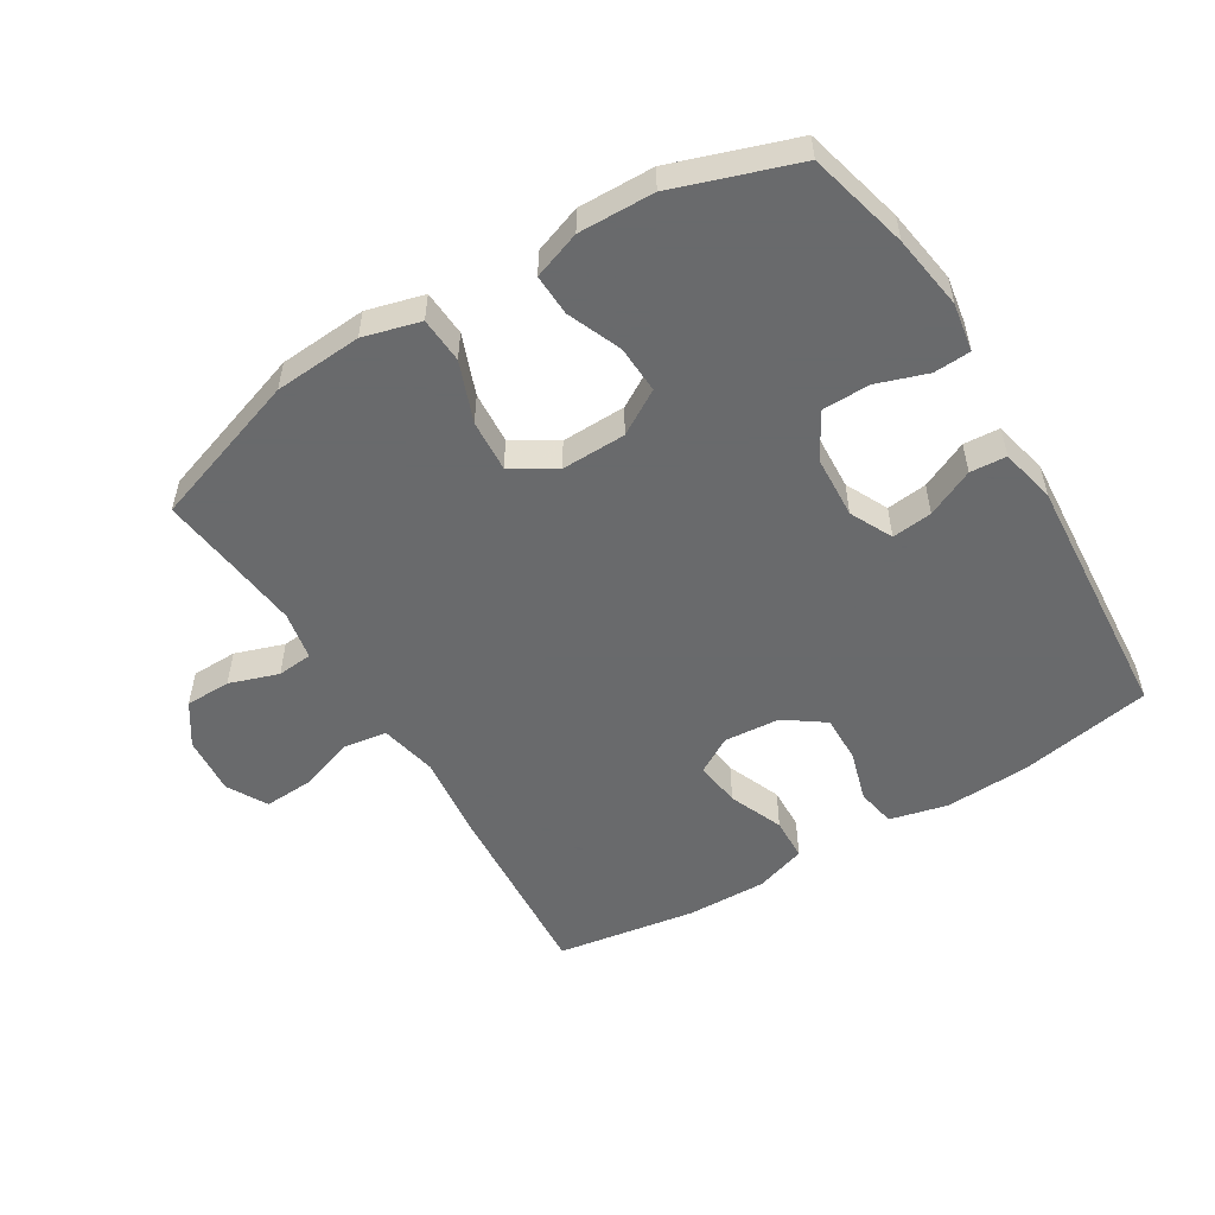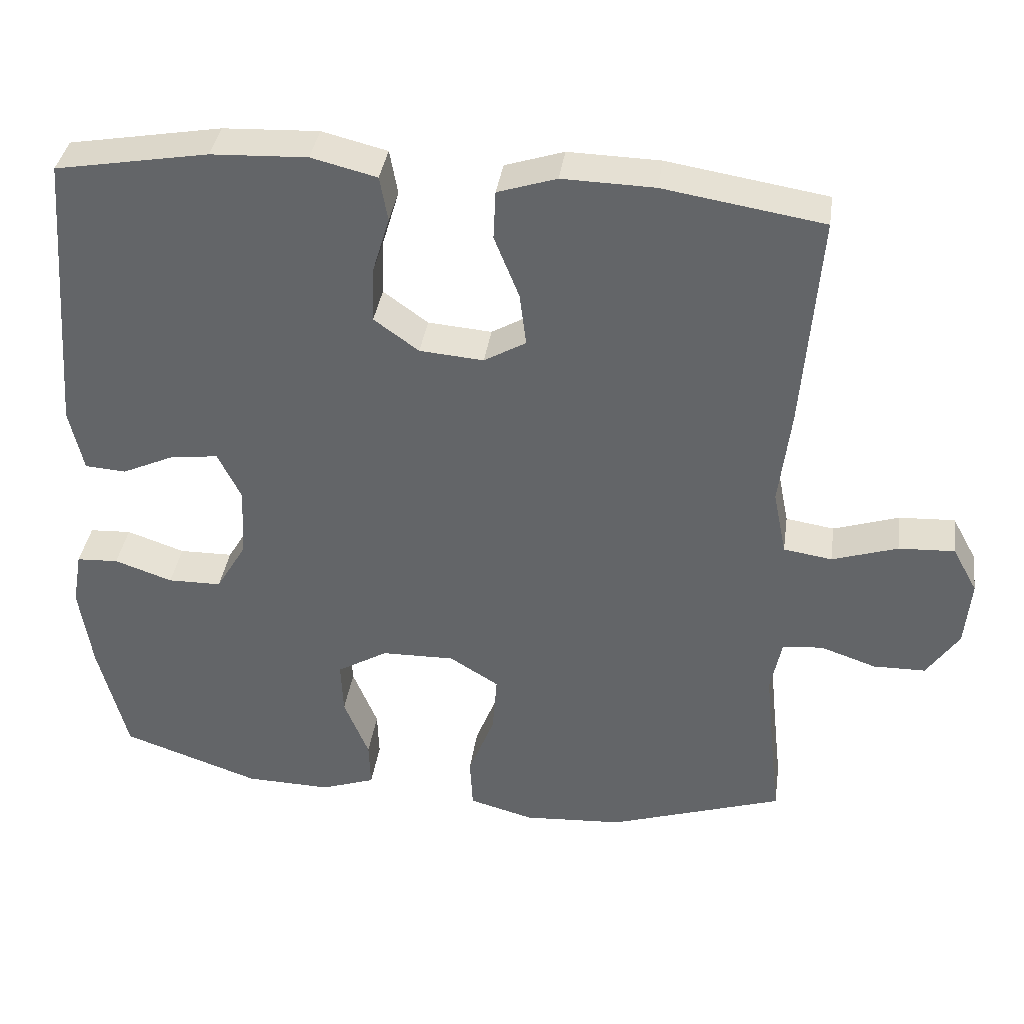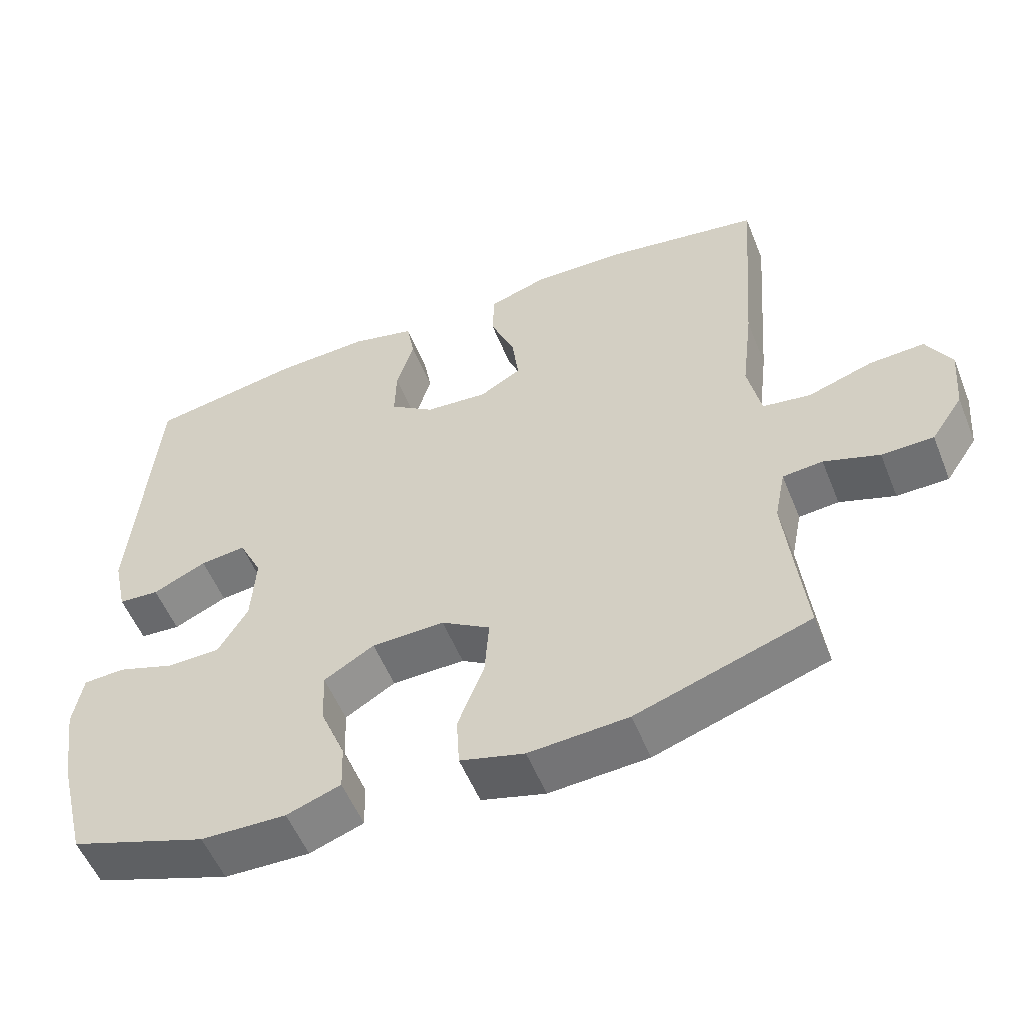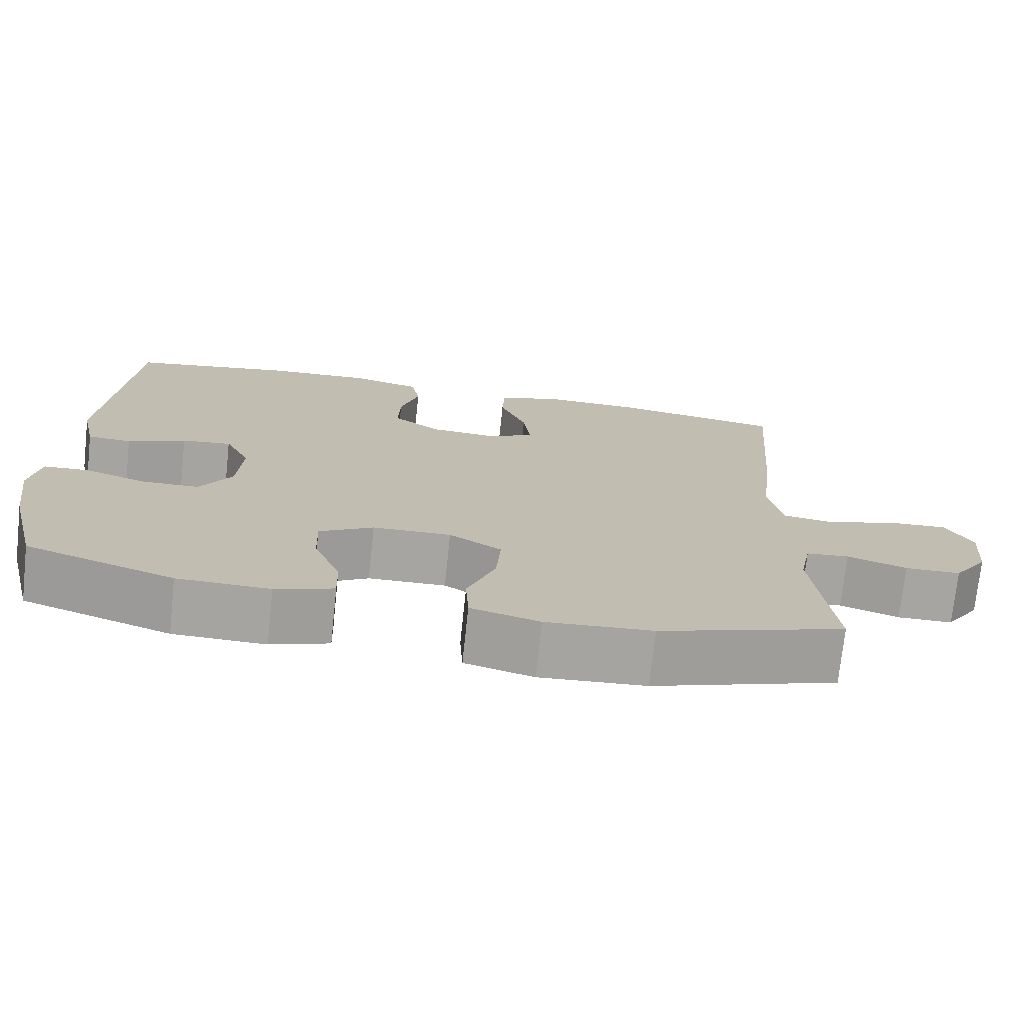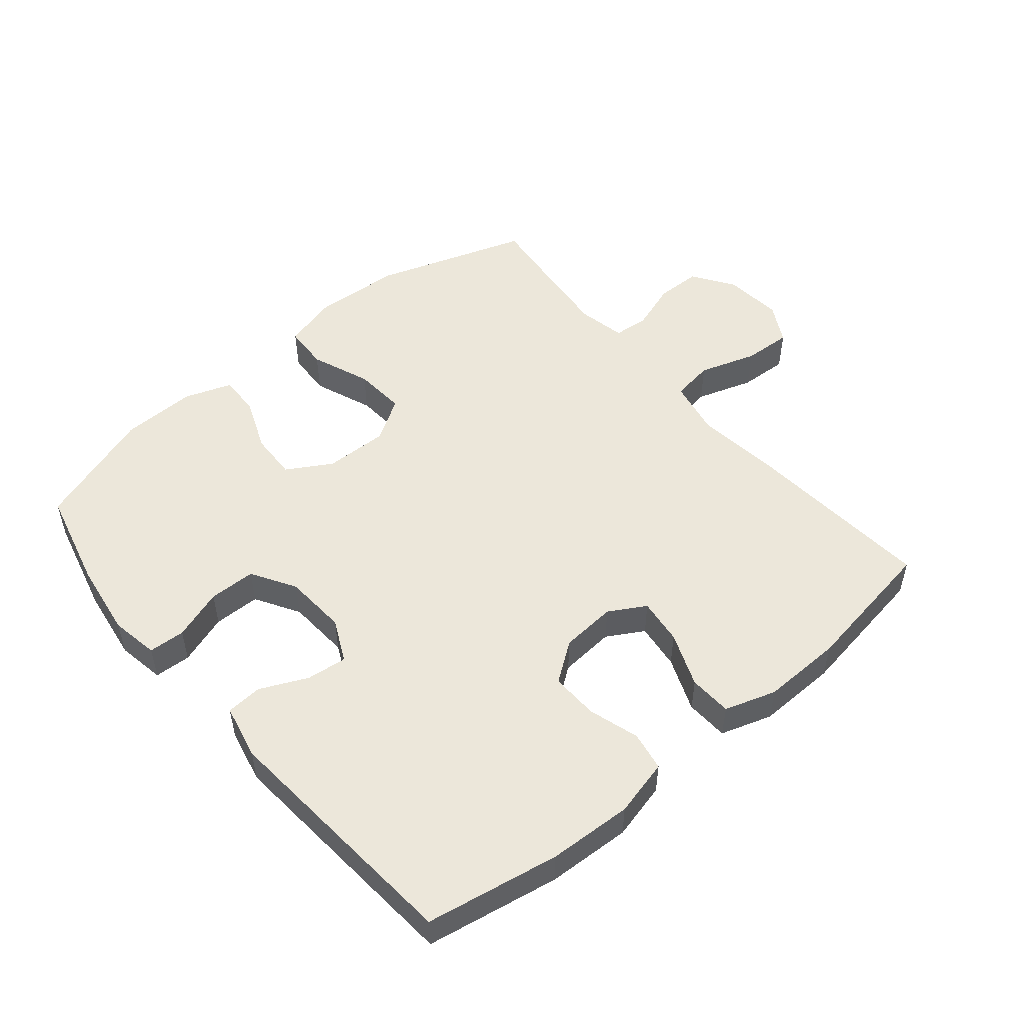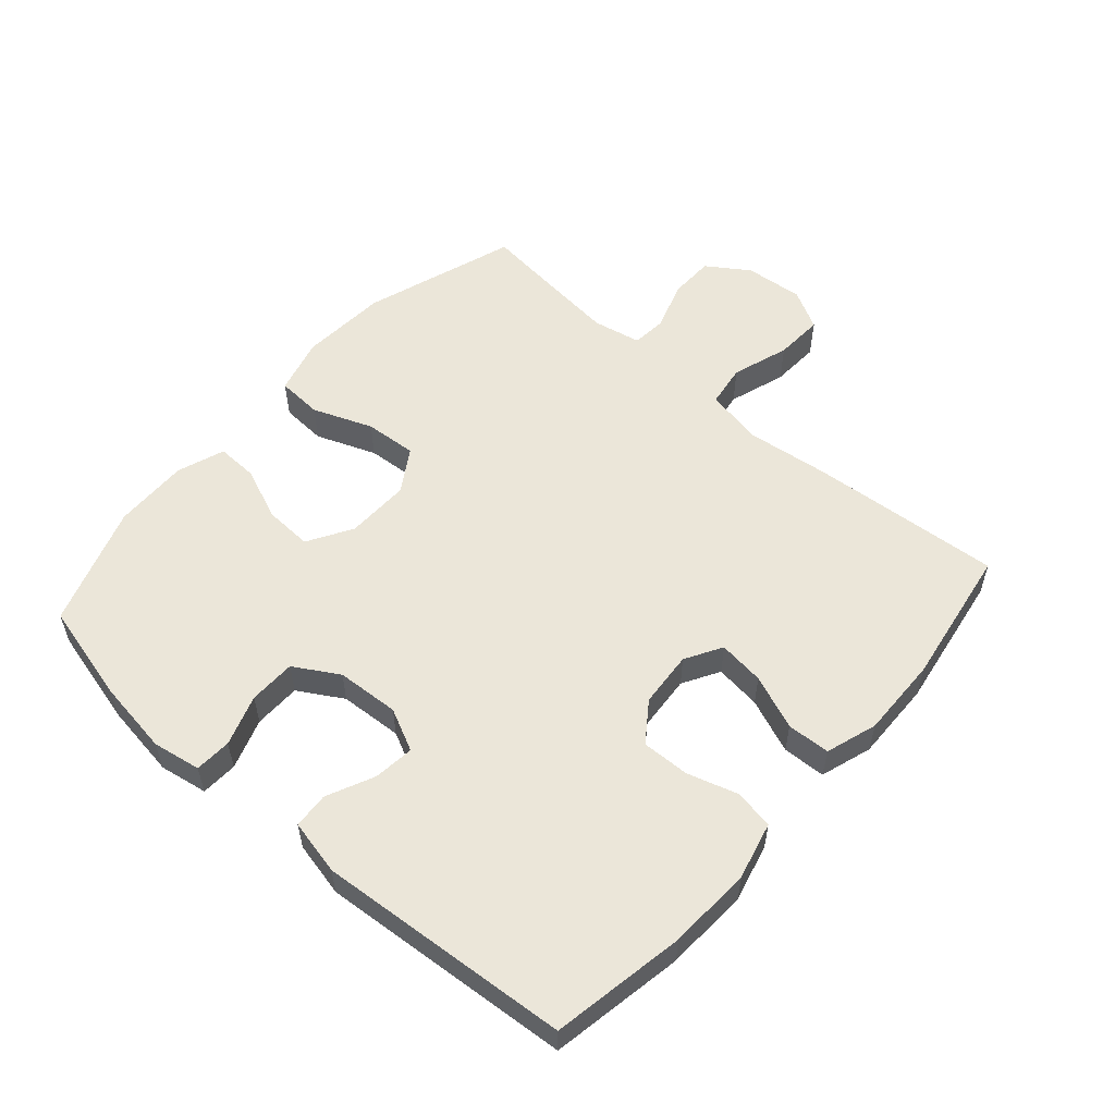
<metadata>
{"format":"obj","ext":"obj","renderer":"f3d","projection":"perspective","resolution":1024,"background":"white","views":[{"elev":-52.9,"azim":-148.4,"up":"+Y"},{"elev":37.5,"azim":8.2,"up":"+Z"},{"elev":-54.6,"azim":21.8,"up":"+Z"},{"elev":-73.6,"azim":-6.1,"up":"+Z"},{"elev":51.2,"azim":-40.0,"up":"+Y"},{"elev":55.5,"azim":-48.7,"up":"+Y"}]}
</metadata>
<code>
v -0.5 0.07 -0.5
v -0.539 0.07 -0.344
v -0.556 0.07 -0.228
v -0.543 0.07 -0.153
v -0.486 0.07 -0.15
v -0.407 0.07 -0.177
v -0.334 0.07 -0.176
v -0.293 0.07 -0.107
v -0.287 0.07 -0.009
v -0.319 0.07 0.057
v -0.382 0.07 0.05
v -0.456 0.07 0.016
v -0.512 0.07 0.02
v -0.531 0.07 0.106
v -0.5 0.07 0.5
v -0.292 0.07 0.537
v -0.161 0.07 0.543
v -0.072 0.07 0.521
v -0.061 0.07 0.46
v -0.085 0.07 0.38
v -0.087 0.07 0.306
v -0.026 0.07 0.262
v 0.061 0.07 0.255
v 0.118 0.07 0.288
v 0.109 0.07 0.36
v 0.075 0.07 0.445
v 0.078 0.07 0.512
v 0.158 0.07 0.538
v 0.283 0.07 0.535
v 0.5 0.07 0.5
v 0.477 0.07 0.203
v 0.461 0.07 0.07
v 0.479 0.07 -0.019
v 0.545 0.07 -0.029
v 0.634 0.07 0
v 0.71 0.07 0.004
v 0.744 0.07 -0.058
v 0.736 0.07 -0.15
v 0.692 0.07 -0.215
v 0.621 0.07 -0.216
v 0.545 0.07 -0.19
v 0.49 0.07 -0.195
v 0.475 0.07 -0.27
v 0.487 0.07 -0.385
v 0.5 0.07 -0.5
v 0.262 0.07 -0.579
v 0.126 0.07 -0.588
v 0.038 0.07 -0.564
v 0.034 0.07 -0.493
v 0.07 0.07 -0.4
v 0.076 0.07 -0.319
v 0.009 0.07 -0.277
v -0.091 0.07 -0.279
v -0.16 0.07 -0.32
v -0.157 0.07 -0.394
v -0.123 0.07 -0.478
v -0.121 0.07 -0.542
v -0.195 0.07 -0.568
v -0.312 0.07 -0.565
v -0.5 0 -0.5
v -0.539 0 -0.344
v -0.556 0 -0.228
v -0.543 0 -0.153
v -0.486 0 -0.15
v -0.407 0 -0.177
v -0.334 0 -0.176
v -0.293 0 -0.107
v -0.287 0 -0.009
v -0.319 0 0.057
v -0.382 0 0.05
v -0.456 0 0.016
v -0.512 0 0.02
v -0.531 0 0.106
v -0.5 0 0.5
v -0.292 0 0.537
v -0.161 0 0.543
v -0.072 0 0.521
v -0.061 0 0.46
v -0.085 0 0.38
v -0.087 0 0.306
v -0.026 0 0.262
v 0.061 0 0.255
v 0.118 0 0.288
v 0.109 0 0.36
v 0.075 0 0.445
v 0.078 0 0.512
v 0.158 0 0.538
v 0.283 0 0.535
v 0.5 0 0.5
v 0.477 0 0.203
v 0.461 0 0.07
v 0.479 0 -0.019
v 0.545 0 -0.029
v 0.634 0 0
v 0.71 0 0.004
v 0.744 0 -0.058
v 0.736 0 -0.15
v 0.692 0 -0.215
v 0.621 0 -0.216
v 0.545 0 -0.19
v 0.49 0 -0.195
v 0.475 0 -0.27
v 0.487 0 -0.385
v 0.5 0 -0.5
v 0.262 0 -0.579
v 0.126 0 -0.588
v 0.038 0 -0.564
v 0.034 0 -0.493
v 0.07 0 -0.4
v 0.076 0 -0.319
v 0.009 0 -0.277
v -0.091 0 -0.279
v -0.16 0 -0.32
v -0.157 0 -0.394
v -0.123 0 -0.478
v -0.121 0 -0.542
v -0.195 0 -0.568
v -0.312 0 -0.565
f 55 56 57 58
f 54 55 58 59
f 47 48 49 50
f 47 50 51
f 44 45 46 47
f 43 44 47 51
f 42 43 51 52
f 38 39 40 41
f 38 41 42
f 34 35 36 37
f 34 37 38 42
f 29 30 31 32
f 29 32 33
f 28 29 33
f 25 26 27 28
f 24 25 28 33
f 23 24 33
f 22 23 33
f 17 18 19 20
f 17 20 21
f 16 17 21
f 15 16 21
f 14 15 21 22
f 11 12 13 14
f 10 11 14 22
f 3 4 5 6
f 3 6 7
f 2 3 7
f 54 59 1 2
f 53 54 2 7
f 52 53 7 8
f 33 34 42 52
f 33 52 8 9
f 9 10 22 33
f 117 116 115 114
f 118 117 114 113
f 109 108 107 106
f 110 109 106
f 106 105 104 103
f 110 106 103 102
f 111 110 102 101
f 100 99 98 97
f 101 100 97
f 96 95 94 93
f 101 97 96 93
f 91 90 89 88
f 92 91 88
f 92 88 87
f 87 86 85 84
f 92 87 84 83
f 92 83 82
f 92 82 81
f 79 78 77 76
f 80 79 76
f 80 76 75
f 80 75 74
f 81 80 74 73
f 73 72 71 70
f 81 73 70 69
f 65 64 63 62
f 66 65 62
f 66 62 61
f 61 60 118 113
f 66 61 113 112
f 67 66 112 111
f 111 101 93 92
f 68 67 111 92
f 92 81 69 68
f 1 60 61 2
f 2 61 62 3
f 3 62 63 4
f 4 63 64 5
f 5 64 65 6
f 6 65 66 7
f 7 66 67 8
f 8 67 68 9
f 9 68 69 10
f 10 69 70 11
f 11 70 71 12
f 12 71 72 13
f 13 72 73 14
f 14 73 74 15
f 15 74 75 16
f 16 75 76 17
f 17 76 77 18
f 18 77 78 19
f 19 78 79 20
f 20 79 80 21
f 21 80 81 22
f 22 81 82 23
f 23 82 83 24
f 24 83 84 25
f 25 84 85 26
f 26 85 86 27
f 27 86 87 28
f 28 87 88 29
f 29 88 89 30
f 30 89 90 31
f 31 90 91 32
f 32 91 92 33
f 33 92 93 34
f 34 93 94 35
f 35 94 95 36
f 36 95 96 37
f 37 96 97 38
f 38 97 98 39
f 39 98 99 40
f 40 99 100 41
f 41 100 101 42
f 42 101 102 43
f 43 102 103 44
f 44 103 104 45
f 45 104 105 46
f 46 105 106 47
f 47 106 107 48
f 48 107 108 49
f 49 108 109 50
f 50 109 110 51
f 51 110 111 52
f 52 111 112 53
f 53 112 113 54
f 54 113 114 55
f 55 114 115 56
f 56 115 116 57
f 57 116 117 58
f 58 117 118 59
f 59 118 60 1

</code>
